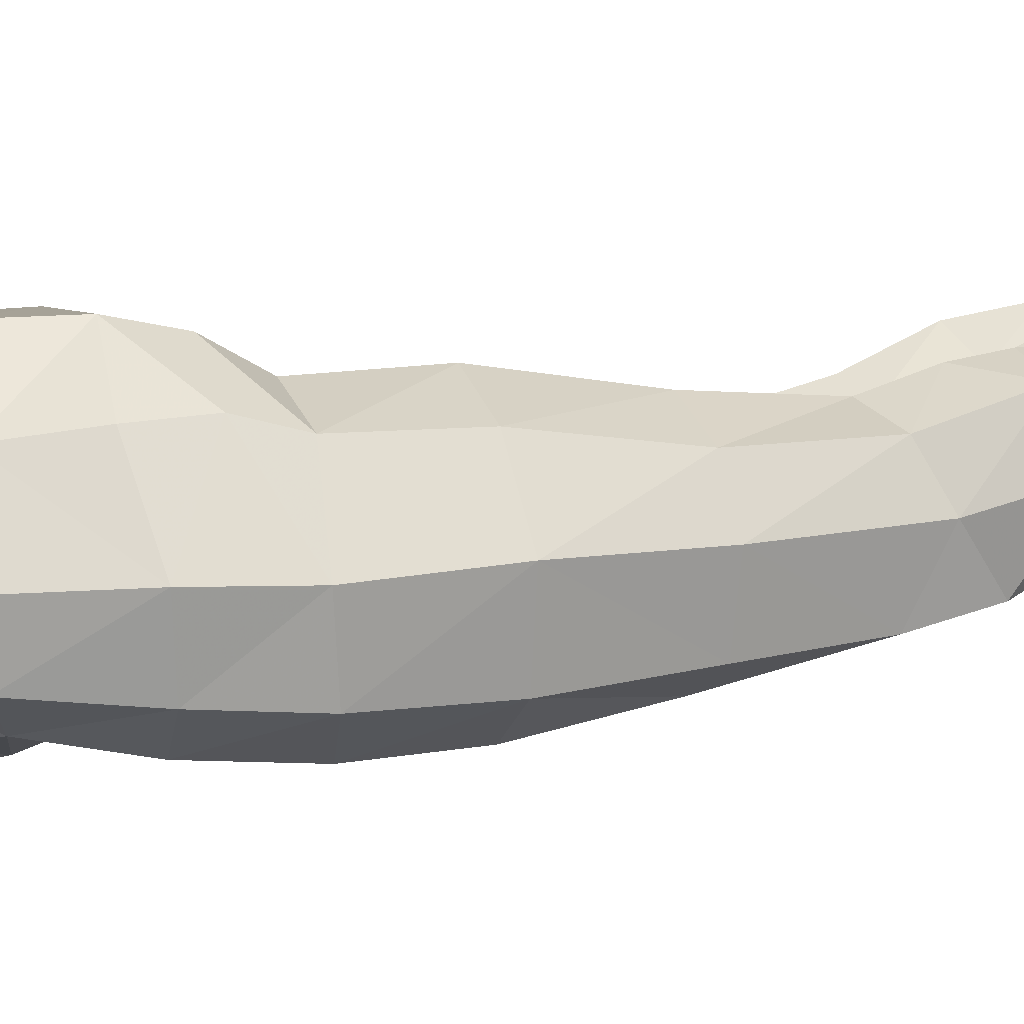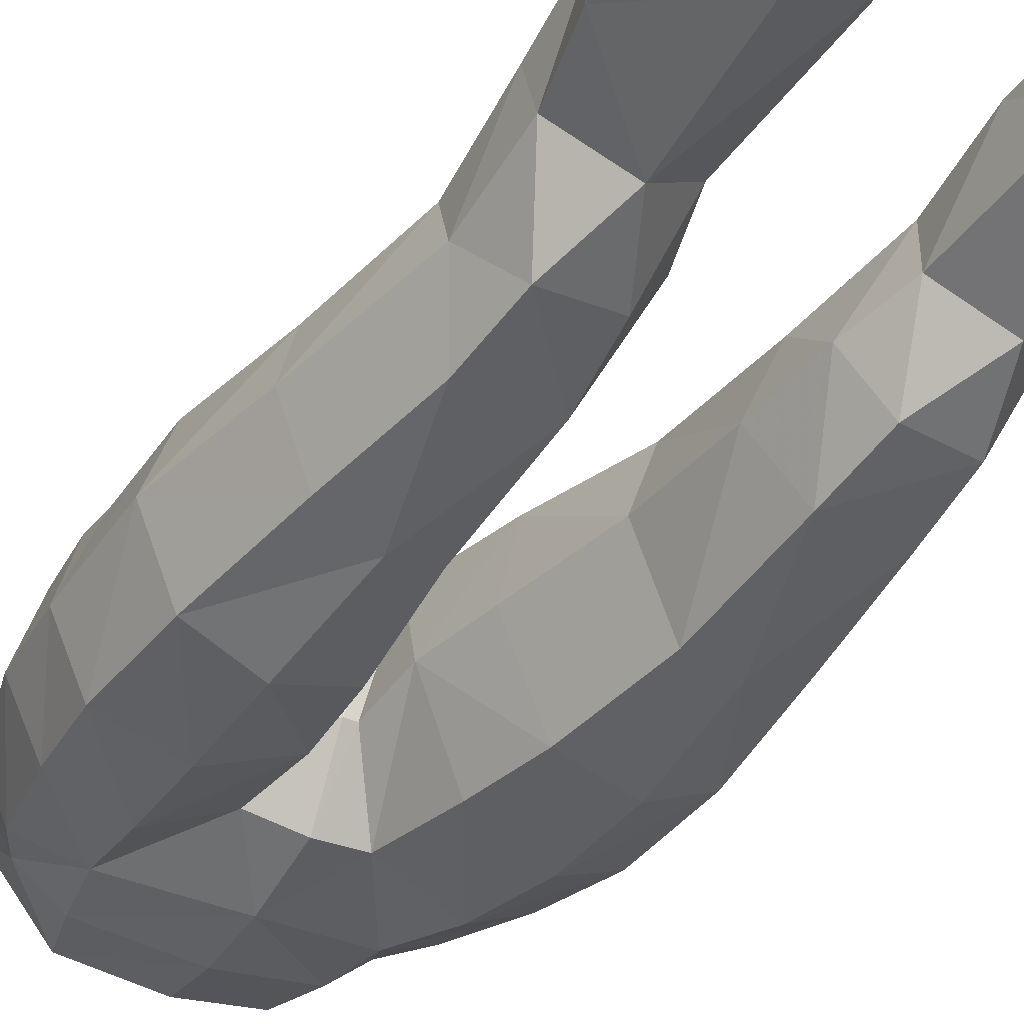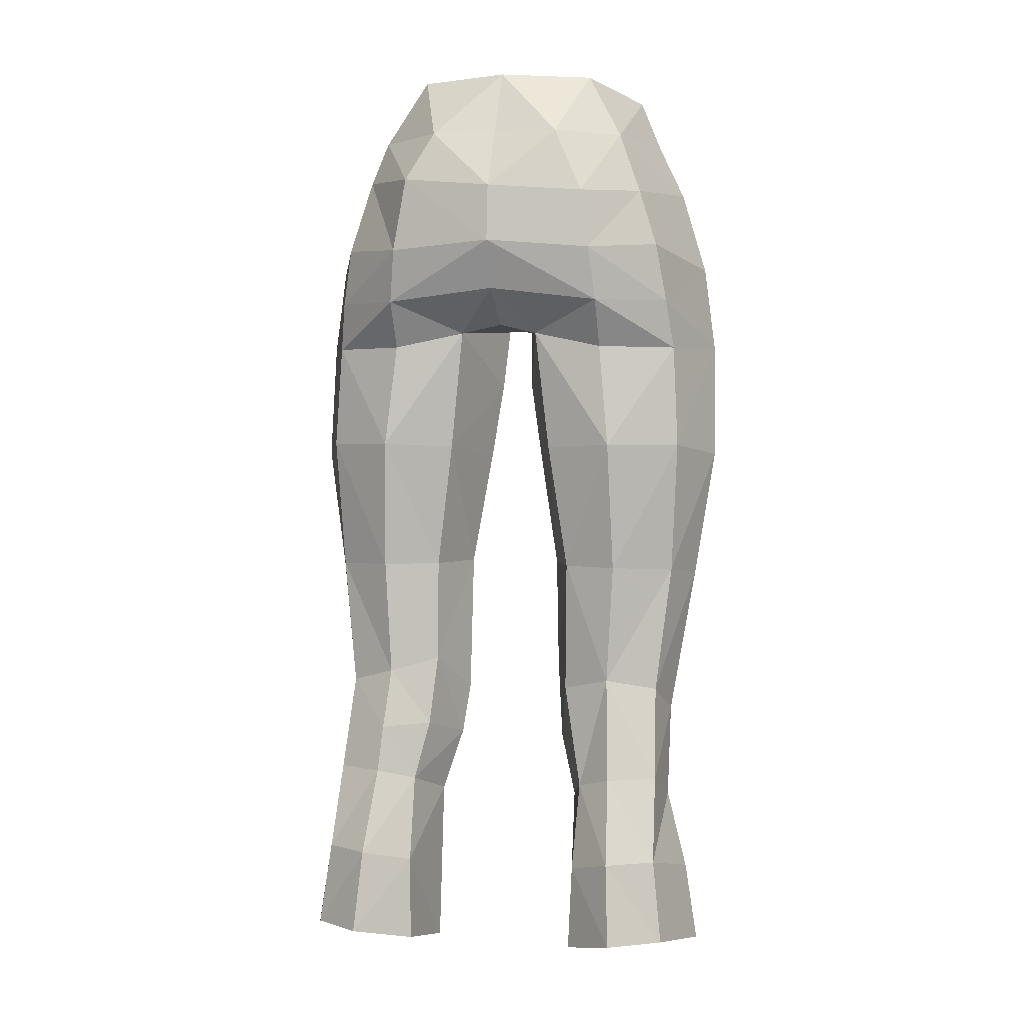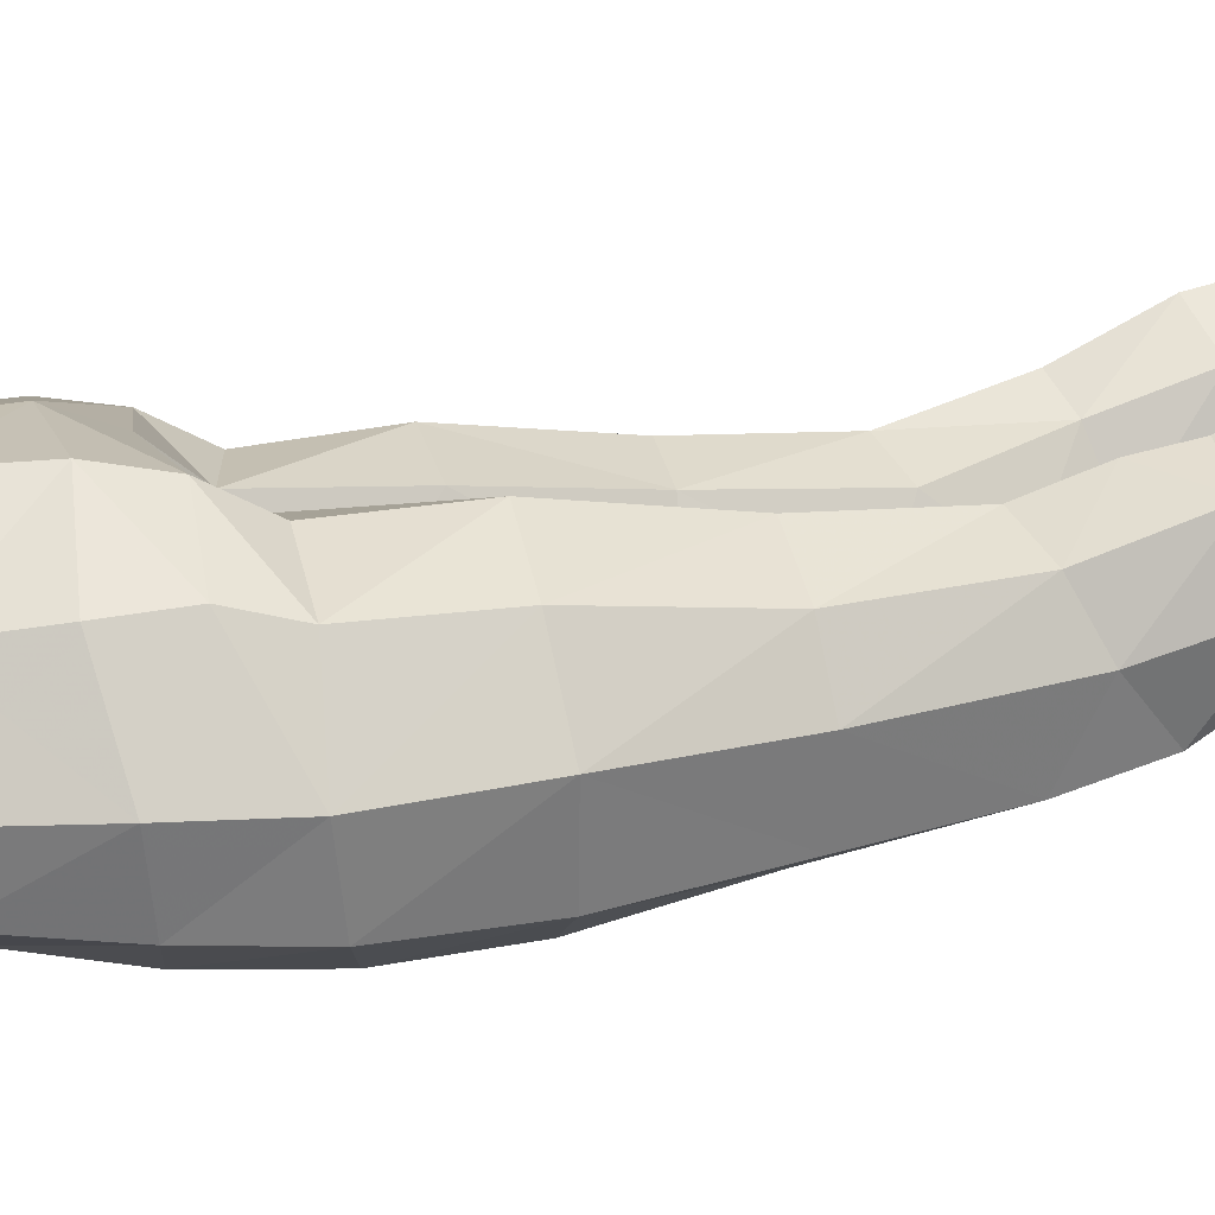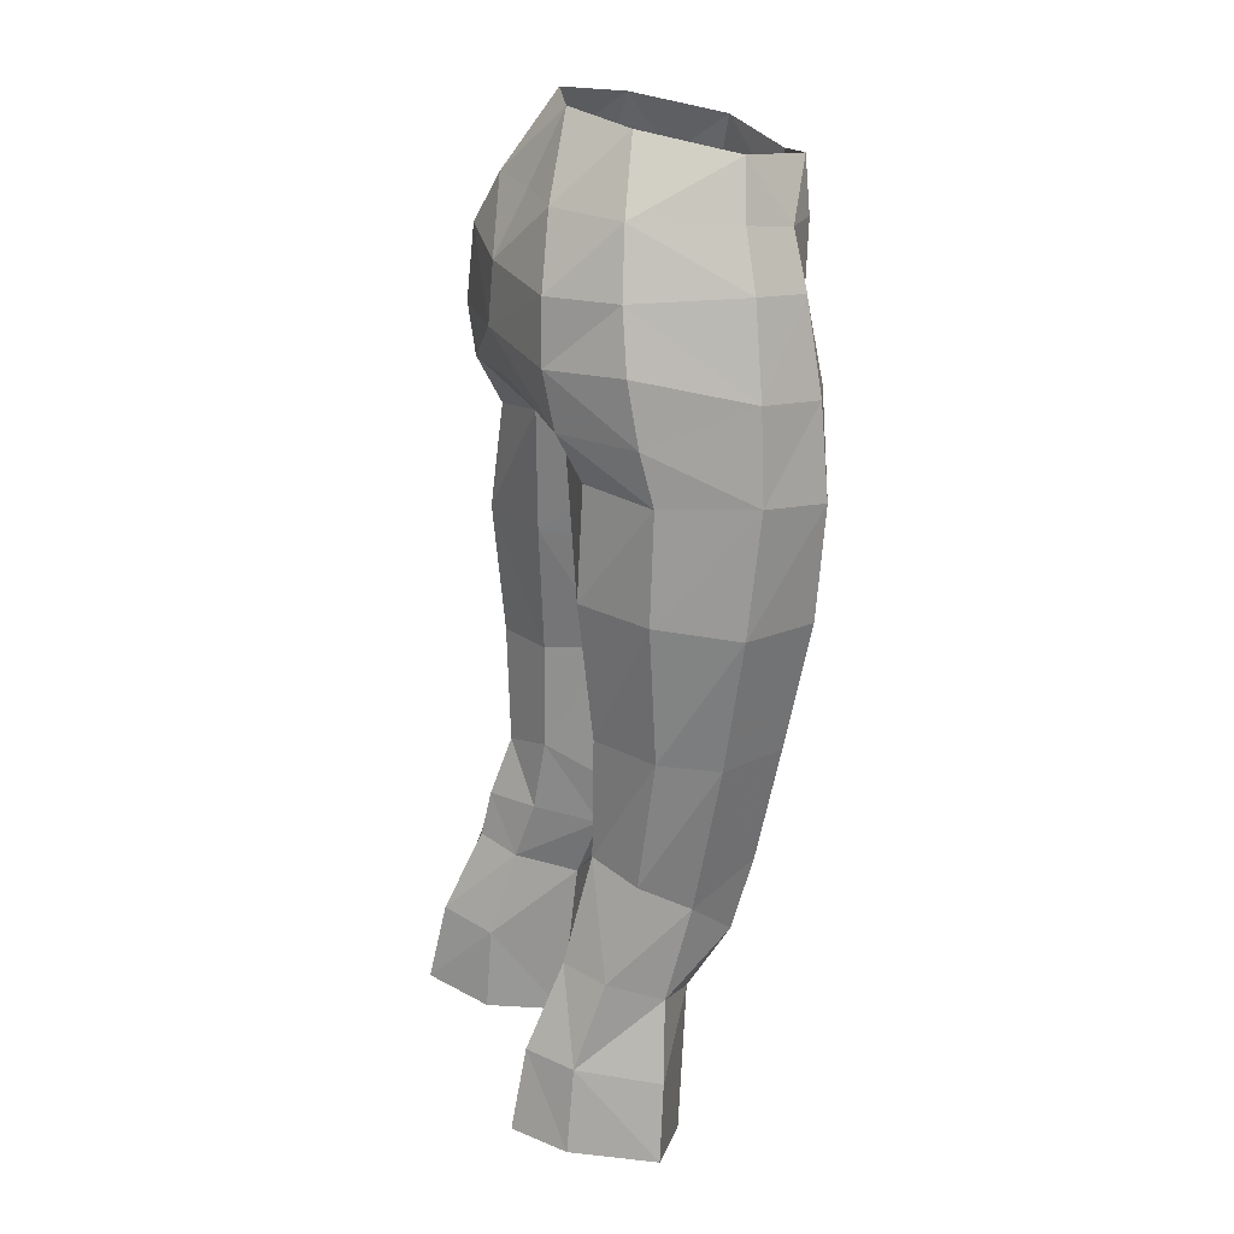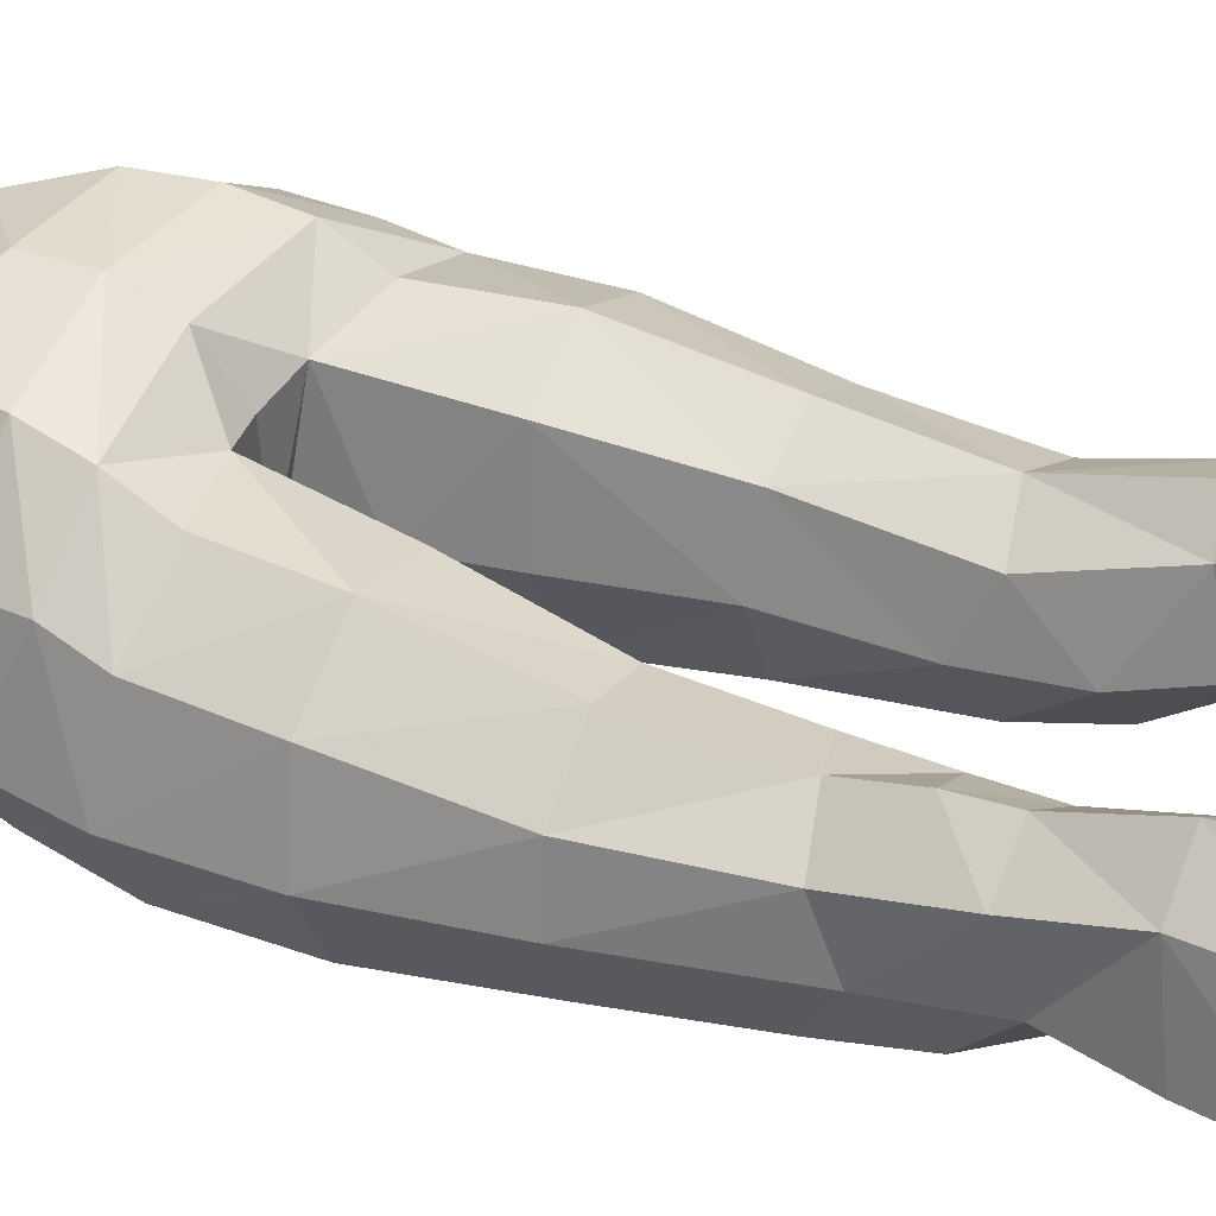
<metadata>
{"format":"obj","ext":"obj","renderer":"f3d","projection":"perspective","resolution":1024,"background":"white","views":[{"elev":-1.6,"azim":70.1,"up":"+Y"},{"elev":-33.6,"azim":147.2,"up":"+Y"},{"elev":3.1,"azim":-166.8,"up":"+Z"},{"elev":11.2,"azim":76.8,"up":"+Y"},{"elev":24.3,"azim":-110.2,"up":"+Z"},{"elev":43.7,"azim":116.5,"up":"+Y"}]}
</metadata>
<code>
g dancer_trousers_female_84580
v 4.686 3.552 28.37
v 6.419 2.668 28.35
v 6.546 3.859 25.32
v 4.879 4.995 25.36
v 3.299 3.705 24.87
v 5.071 5.639 22.36
v 3.202 3.964 21.79
v 2.766 1.137 21.22
v 5.394 -0.4132 21.08
v 4.737 -0.941 26.5
v 2.758 0.4554 27.2
v 6.769 -4.285 48.13
v 5.909 -4.031 51.75
v 4.008 -4.879 50.99
v 4.492 -5.384 47.77
v 7.152 -4.133 40.84
v 7.239 -4.394 44.9
v 4.819 -5.507 44.31
v 4.894 -5.15 40.75
v 1.984 2.032 41.38
v 1.046 -1.038 40.92
v 0.5984 -1.224 43.8
v 1.489 2.221 45.9
v 1.874 -4.209 47.49
v 2.071 -4.48 43.95
v 4.117 3.443 47.13
v 6.625 1.628 47.14
v 6.873 1.223 45.31
v 4.125 2.55 45.35
v -0.005128 -1.819 46.1
v -0.005132 1.826 46.24
v 0.4831 -2.006 46.26
v -0.005126 -4.447 47.48
v -0.005128 -1.819 46.1
v 0.4831 -2.006 46.26
v -0.005129 -5.428 50.06
v 0.5984 -1.224 43.8
v 3.899 3.764 49.14
v 3.432 3.61 51.91
v 5.612 0.9601 52.07
v 6.412 1.374 49.31
v -0.005134 4.235 49.43
v -0.005129 4.042 51.57
v 2.439 2.992 53.74
v -0.005129 2.827 53.8
v 5.04 0.599 53.7
v 2.941 2.042 30.13
v 2.678 1.688 32.75
v 4.442 2.389 32.27
v 4.563 3.188 30.09
v 2.653 1.654 36.62
v 4.672 2.426 36.61
v 3.117 -2.863 31.68
v 3.394 -2.014 29.05
v 5.683 -2.129 29.11
v 5.897 -2.846 31.82
v 7.476 -0.958 36.23
v 6.544 -3.452 36.15
v 6.598 -0.3408 30.76
v 6.805 1.084 36.51
v 6.246 1.483 31.75
v 1.77 -0.7069 36.61
v 8.21 -1.321 41.06
v 7.073 1.43 41.46
v 4.52 2.904 41.49
v 3.038 -3.805 36.55
v 1.77 -0.7069 36.61
v 1.844 -0.4272 31.36
v 4.65 -4.179 36.35
v 2.467 -4.403 40.84
v 1.844 -0.4272 31.36
v 1.046 -1.038 40.92
v 8.122 -1.831 45.36
v 7.707 -1.871 48.53
v 6.619 -2.024 51.96
v 5.826 -2.04 53.52
v 5.107 -3.922 53.17
v -0.005129 -5.852 52.36
v 3.599 -5.138 53.01
v 3.044 -5.191 54.87
v -0.005128 -5.836 54.33
v 6.905 4.25 22.3
v 3.395 2.647 27.96
v -0.005134 3.606 47.61
v 7.895 1.249 21.78
v 7.405 0.9351 24.59
v -4.697 3.552 28.37
v -4.89 4.995 25.36
v -6.556 3.859 25.32
v -6.43 2.668 28.35
v -3.31 3.705 24.87
v -3.212 3.964 21.79
v -5.081 5.639 22.36
v -2.776 1.137 21.22
v -2.769 0.4554 27.2
v -4.748 -0.941 26.5
v -5.404 -0.4132 21.08
v -6.779 -4.285 48.13
v -4.502 -5.384 47.77
v -4.018 -4.879 50.99
v -5.983 -4.041 51.29
v -7.162 -4.133 40.84
v -4.904 -5.15 40.75
v -4.829 -5.507 44.31
v -7.249 -4.394 44.9
v -1.994 2.032 41.38
v -1.499 2.221 45.9
v -0.6087 -1.224 43.8
v -1.057 -1.038 40.92
v -2.081 -4.48 43.95
v -1.761 -4.303 47.59
v -4.127 3.443 47.13
v -4.136 2.55 45.35
v -6.884 1.223 45.31
v -6.635 1.628 47.14
v -0.4574 -1.799 46.13
v -0.4574 -1.799 46.13
v -0.6087 -1.224 43.8
v -3.909 3.764 49.14
v -6.266 1.886 49.33
v -5.594 1.78 51.43
v -3.592 3.631 51.33
v -7.717 -1.871 48.53
v -6.779 -2.003 51.59
v -2.45 2.992 53.74
v -4.748 1.394 53.68
v -5.836 -2.04 53.52
v -5.009 -2.337 55.44
v -3.371 0.636 56.1
v -3.405 2.647 27.96
v -4.435 2.406 32.13
v -2.597 1.521 31.67
v -2.663 1.654 36.62
v -4.682 2.426 36.61
v -3.127 -2.863 31.68
v -5.908 -2.846 31.82
v -5.693 -2.129 29.11
v -3.404 -2.014 29.05
v -6.257 1.482 31.75
v -7.487 -0.958 36.23
v -6.608 -0.3409 30.76
v -6.554 -3.452 36.15
v -6.816 1.084 36.51
v -1.78 -0.707 36.61
v -8.22 -1.321 41.06
v -7.083 1.43 41.46
v -4.53 2.904 41.49
v -3.048 -3.805 36.55
v -1.885 -0.5738 32.47
v -1.78 -0.707 36.61
v -4.66 -4.179 36.35
v -2.477 -4.403 40.84
v -1.885 -0.5738 32.47
v -1.057 -1.038 40.92
v -8.132 -1.831 45.36
v -5.117 -3.922 53.17
v -3.054 -5.191 54.87
v -3.609 -5.138 53.01
v -6.915 4.25 22.3
v -7.416 0.935 24.59
v -7.905 1.249 21.78
v 6.631 0.6161 27.42
v 2.766 1.137 21.22
v -0.005129 1.56 56.21
v 3.361 0.636 56.1
v 2.11 -0.1894 29.47
v 2.11 -0.1894 29.47
v 4.998 -2.337 55.44
v 2.758 0.4554 27.2
v -6.642 0.6161 27.42
v -2.776 1.137 21.22
v -2.121 -0.1894 29.47
v -2.121 -0.1894 29.47
v -2.769 0.4554 27.2
f 1 2 3
f 3 4 1
f 5 4 6
f 6 7 5
f 8 9 10
f 10 11 8
f 12 13 14
f 14 15 12
f 16 17 18
f 18 19 16
f 20 21 22
f 22 23 20
f 15 24 25
f 25 18 15
f 26 27 28
f 28 29 26
f 30 31 23
f 23 32 30
f 33 34 35
f 35 24 33
f 36 33 24
f 24 14 36
f 37 25 24
f 24 35 37
f 38 39 40
f 40 41 38
f 39 38 42
f 42 43 39
f 44 39 43
f 43 45 44
f 39 44 46
f 46 40 39
f 47 48 49
f 49 50 47
f 51 52 49
f 49 48 51
f 53 54 55
f 55 56 53
f 57 58 56
f 56 59 57
f 60 61 49
f 49 52 60
f 62 21 20
f 20 51 62
f 63 57 60
f 60 64 63
f 23 29 65
f 65 20 23
f 66 67 68
f 68 53 66
f 51 20 65
f 65 52 51
f 16 19 69
f 69 58 16
f 19 70 66
f 66 69 19
f 52 65 64
f 64 60 52
f 62 51 48
f 48 71 62
f 57 59 61
f 61 60 57
f 70 72 67
f 67 66 70
f 73 63 64
f 64 28 73
f 17 12 15
f 15 18 17
f 25 70 19
f 19 18 25
f 28 64 65
f 65 29 28
f 70 25 37
f 37 72 70
f 13 12 74
f 74 75 13
f 63 73 17
f 17 16 63
f 13 75 76
f 76 77 13
f 58 57 63
f 63 16 58
f 73 74 12
f 12 17 73
f 78 79 80
f 80 81 78
f 79 78 36
f 36 14 79
f 82 6 4
f 4 3 82
f 83 1 4
f 4 5 83
f 42 38 26
f 26 84 42
f 38 41 27
f 27 26 38
f 73 28 27
f 27 74 73
f 9 85 86
f 86 10 9
f 87 88 89
f 89 90 87
f 91 92 93
f 93 88 91
f 94 95 96
f 96 97 94
f 98 99 100
f 100 101 98
f 102 103 104
f 104 105 102
f 106 107 108
f 108 109 106
f 99 104 110
f 110 111 99
f 112 113 114
f 114 115 112
f 30 116 107
f 107 31 30
f 33 111 117
f 117 34 33
f 36 100 111
f 111 33 36
f 118 117 111
f 111 110 118
f 119 120 121
f 121 122 119
f 42 119 122
f 122 43 42
f 121 120 123
f 123 124 121
f 125 45 43
f 43 122 125
f 122 121 126
f 126 125 122
f 126 121 124
f 124 127 126
f 128 129 126
f 126 127 128
f 130 87 131
f 131 132 130
f 133 132 131
f 131 134 133
f 135 136 137
f 137 138 135
f 90 139 131
f 131 87 90
f 140 141 136
f 136 142 140
f 143 134 131
f 131 139 143
f 144 133 106
f 106 109 144
f 145 146 143
f 143 140 145
f 107 106 147
f 147 113 107
f 148 135 149
f 149 150 148
f 133 134 147
f 147 106 133
f 102 142 151
f 151 103 102
f 103 151 148
f 148 152 103
f 134 143 146
f 146 147 134
f 133 144 153
f 153 132 133
f 140 143 139
f 139 141 140
f 152 148 150
f 150 154 152
f 155 114 146
f 146 145 155
f 105 104 99
f 99 98 105
f 110 104 103
f 103 152 110
f 114 113 147
f 147 146 114
f 152 154 118
f 118 110 152
f 123 98 101
f 101 124 123
f 145 102 105
f 105 155 145
f 101 156 127
f 127 124 101
f 142 102 145
f 145 140 142
f 155 105 98
f 98 123 155
f 157 158 78
f 78 81 157
f 158 100 36
f 36 78 158
f 159 89 88
f 88 93 159
f 130 91 88
f 88 87 130
f 112 119 42
f 42 84 112
f 119 112 115
f 115 120 119
f 155 123 115
f 115 114 155
f 97 96 160
f 160 161 97
f 76 75 40
f 40 46 76
f 40 75 74
f 74 41 40
f 50 1 83
f 83 47 50
f 162 10 86
f 163 5 7
f 162 3 2
f 74 27 41
f 29 23 26
f 14 24 15
f 44 45 164
f 80 79 77
f 46 44 165
f 2 61 59
f 166 47 83
f 53 167 54
f 54 10 55
f 61 50 49
f 10 162 55
f 55 59 56
f 69 53 56
f 68 167 53
f 11 10 54
f 162 59 55
f 162 2 59
f 165 44 164
f 13 77 14
f 23 22 32
f 71 48 166
f 76 168 77
f 168 80 77
f 69 56 58
f 66 53 69
f 167 11 54
f 83 169 166
f 77 79 14
f 162 86 3
f 85 82 3
f 169 83 5
f 163 169 5
f 86 85 3
f 170 160 96
f 171 92 91
f 170 90 89
f 123 120 115
f 113 112 107
f 100 99 111
f 125 164 45
f 157 156 158
f 126 129 125
f 90 141 139
f 172 130 132
f 135 138 173
f 138 137 96
f 96 137 170
f 137 136 141
f 151 136 135
f 149 135 173
f 95 138 96
f 170 137 141
f 170 141 90
f 129 164 125
f 101 100 156
f 107 116 108
f 153 172 132
f 127 156 128
f 128 156 157
f 151 142 136
f 148 151 135
f 173 138 95
f 130 172 174
f 156 100 158
f 170 89 160
f 161 89 159
f 174 91 130
f 171 91 174
f 160 89 161
f 23 31 84
f 23 84 26
f 84 31 107
f 112 84 107
f 168 76 46
f 165 168 46
f 61 2 50
f 166 48 47
f 2 1 50

</code>
